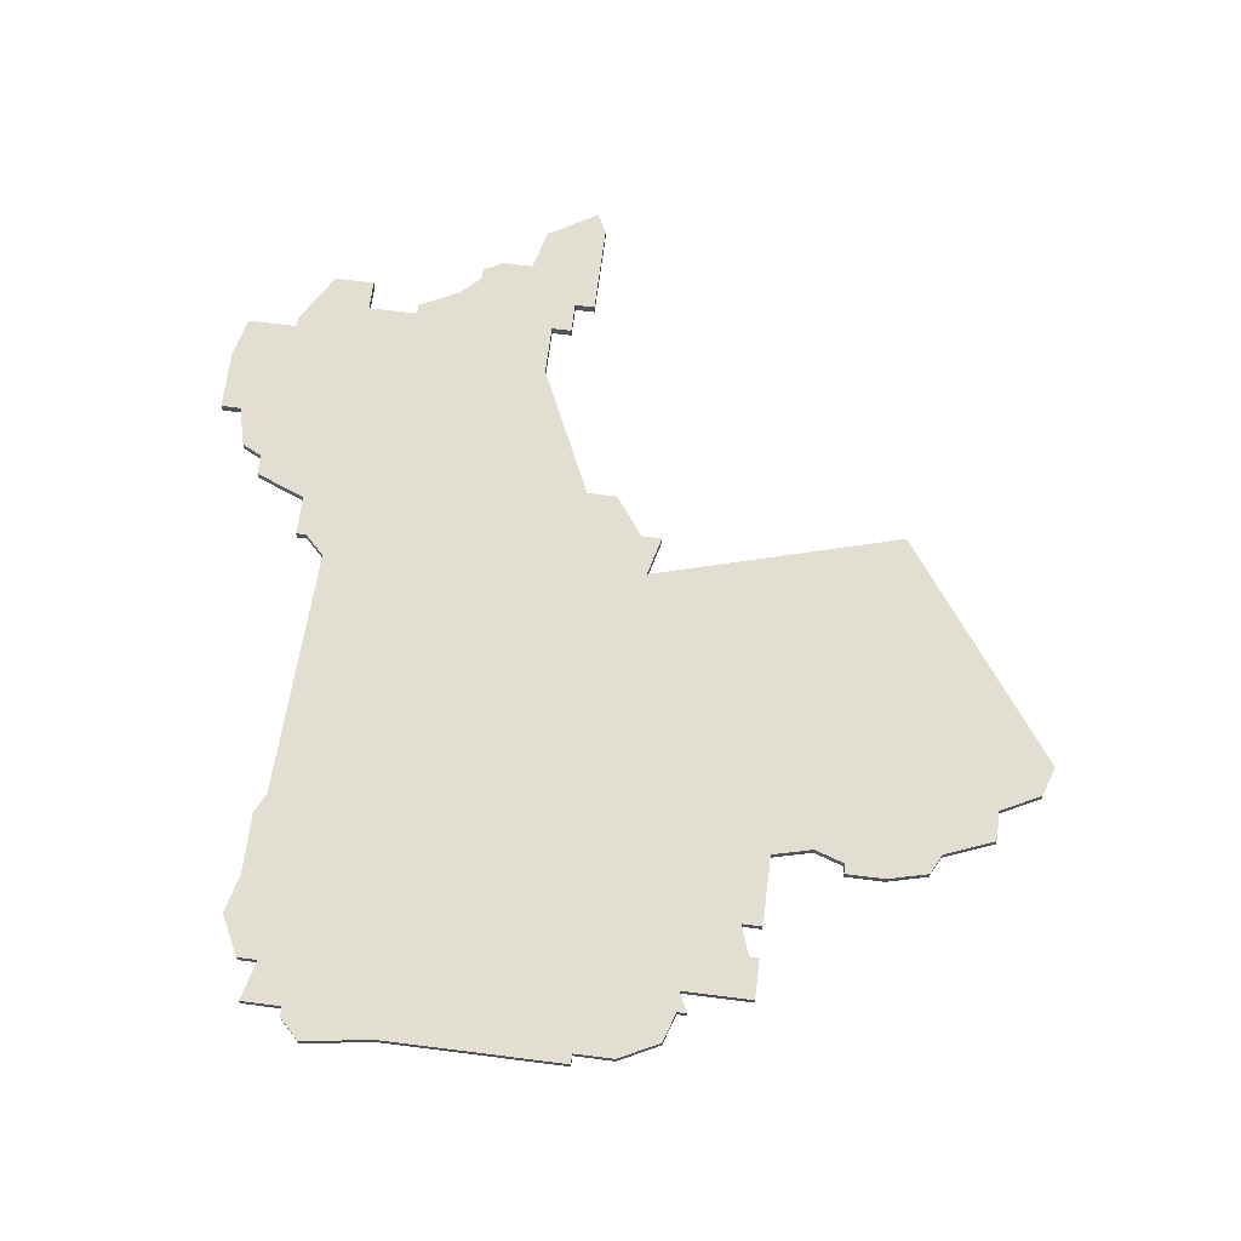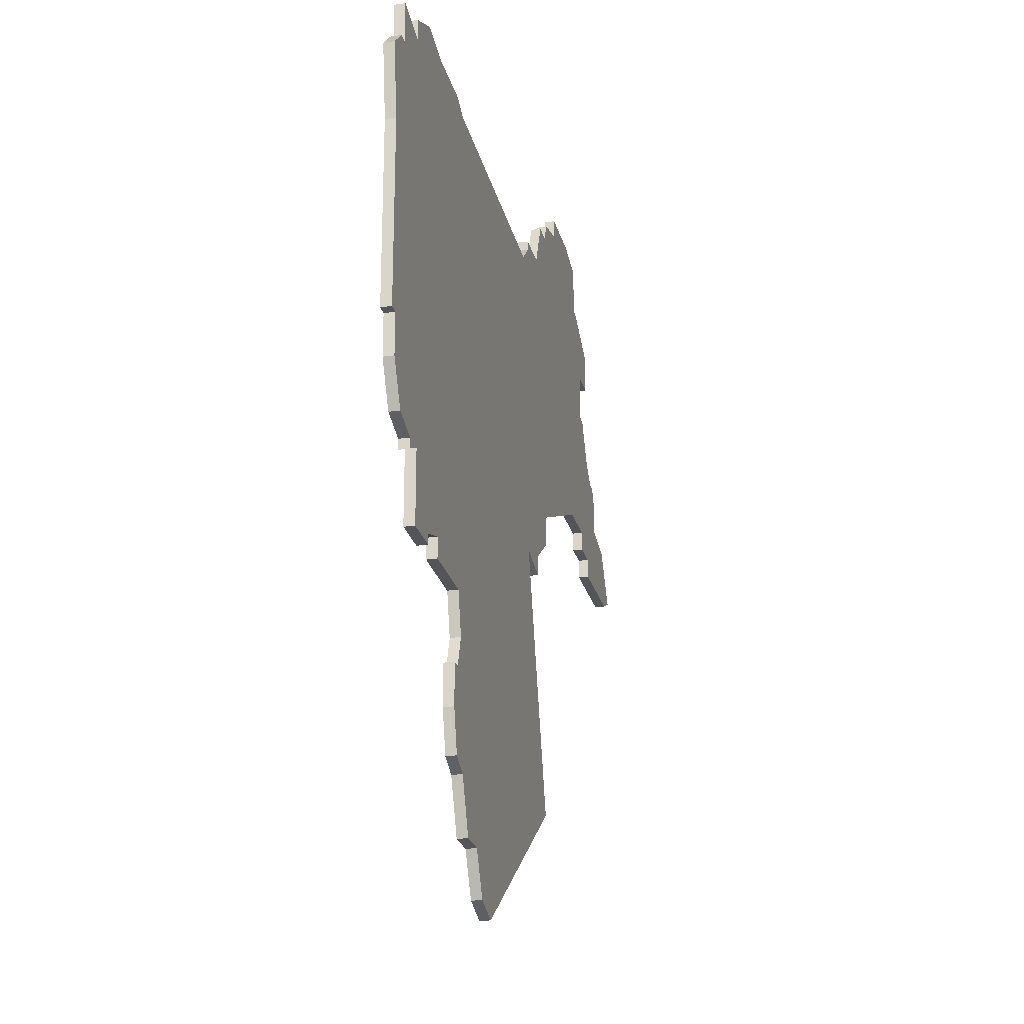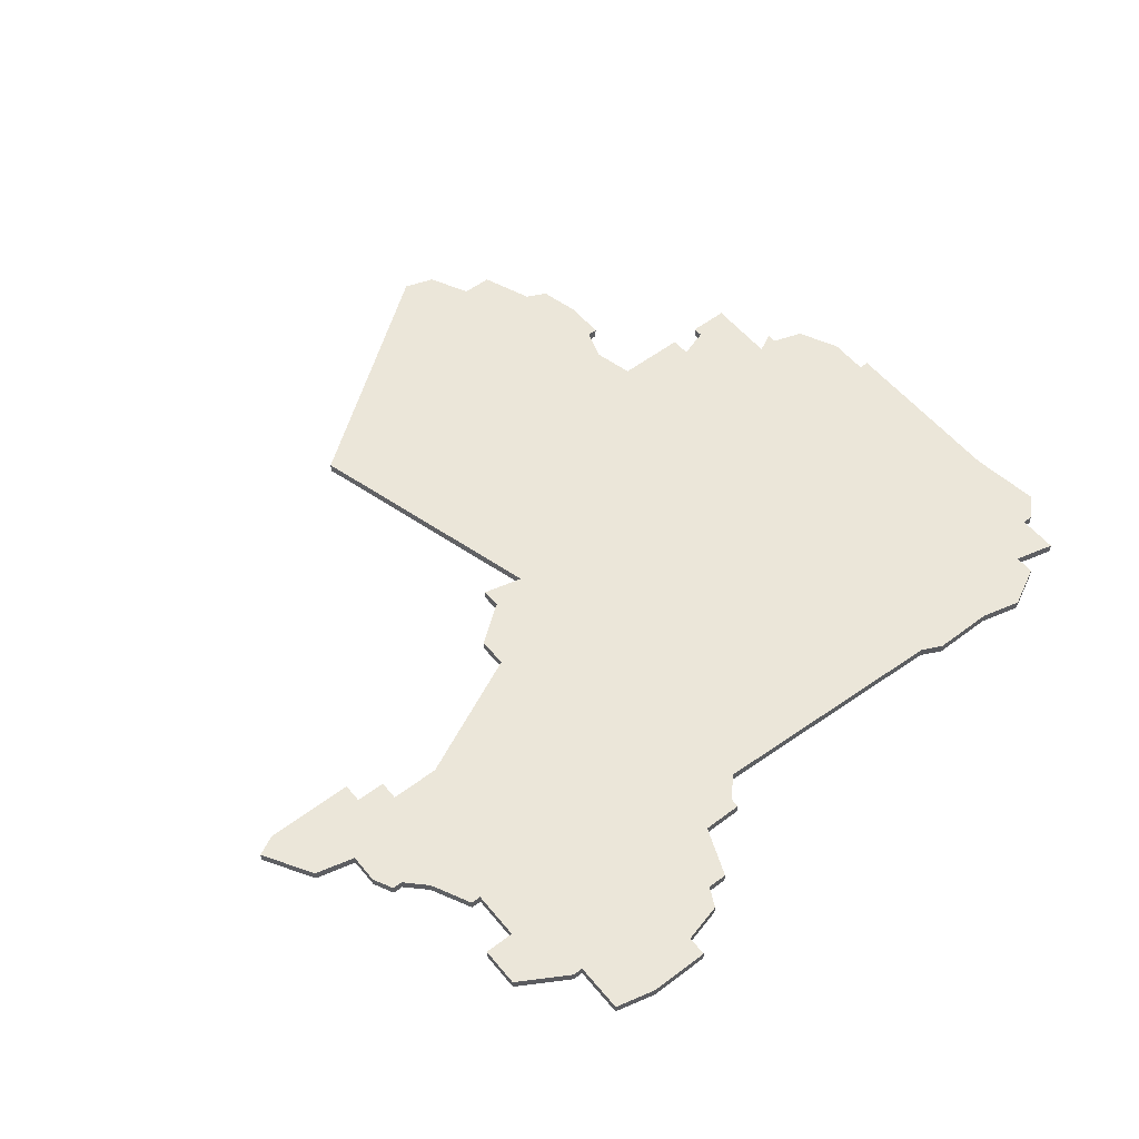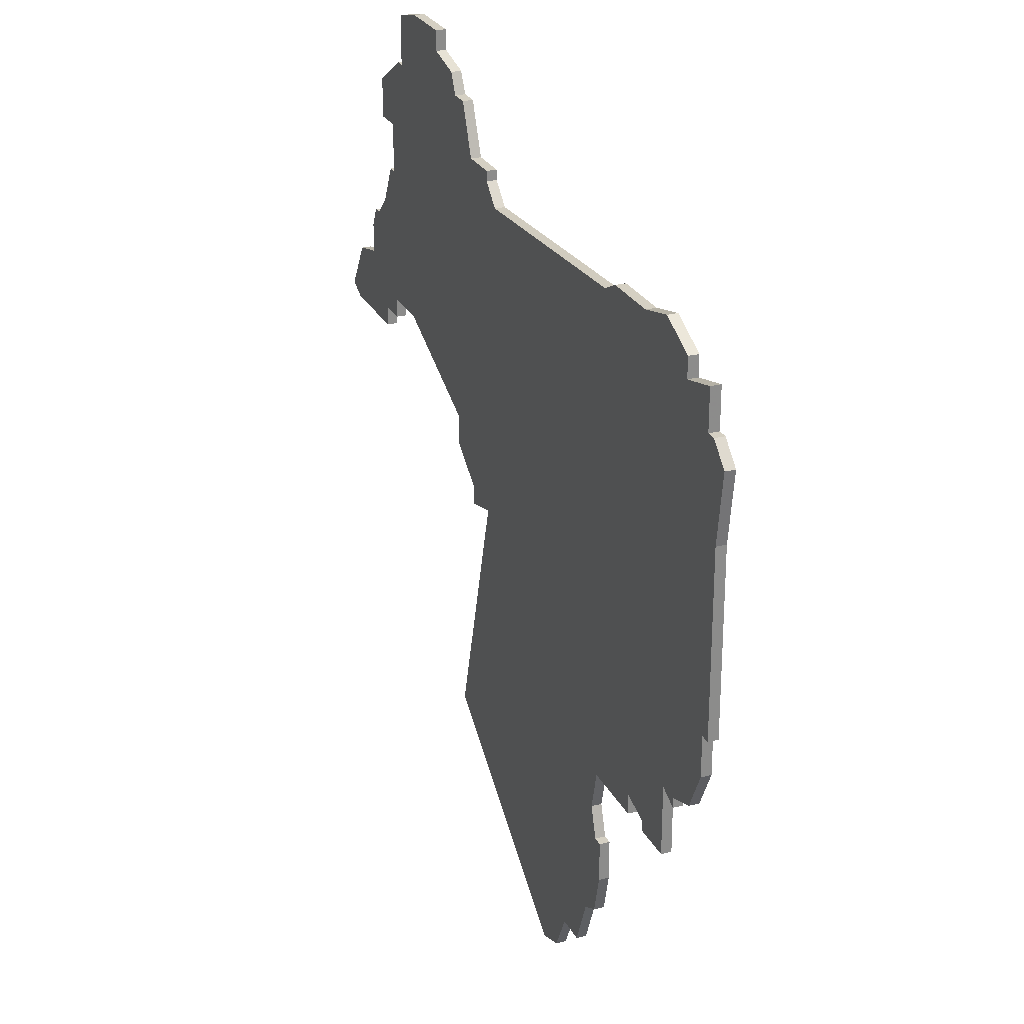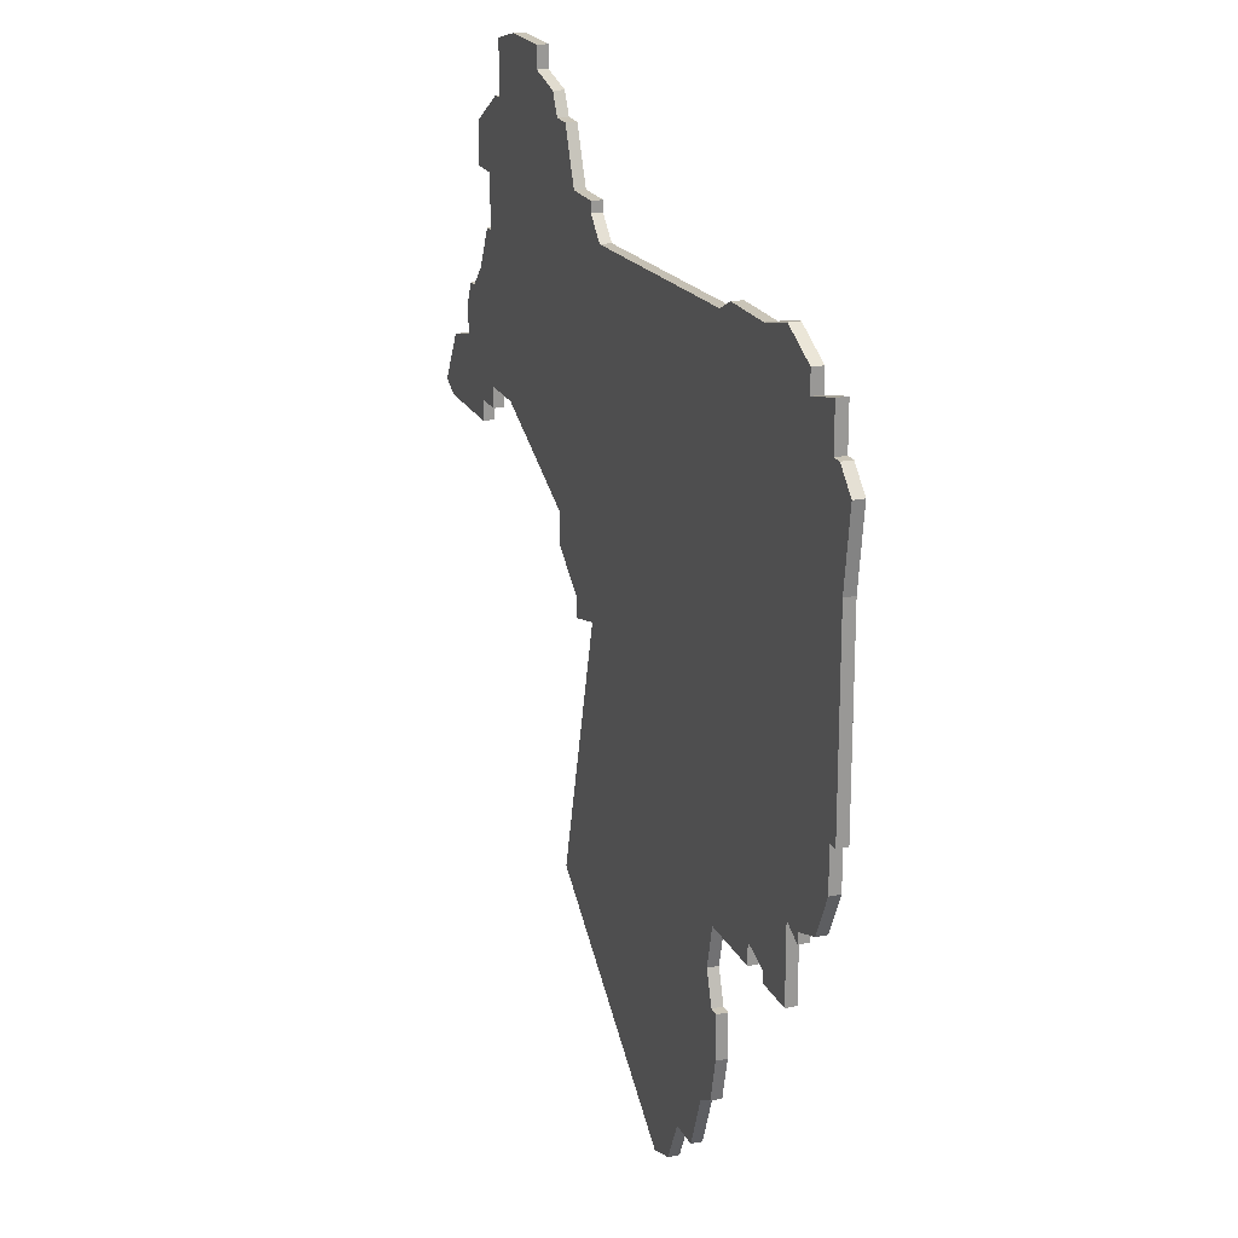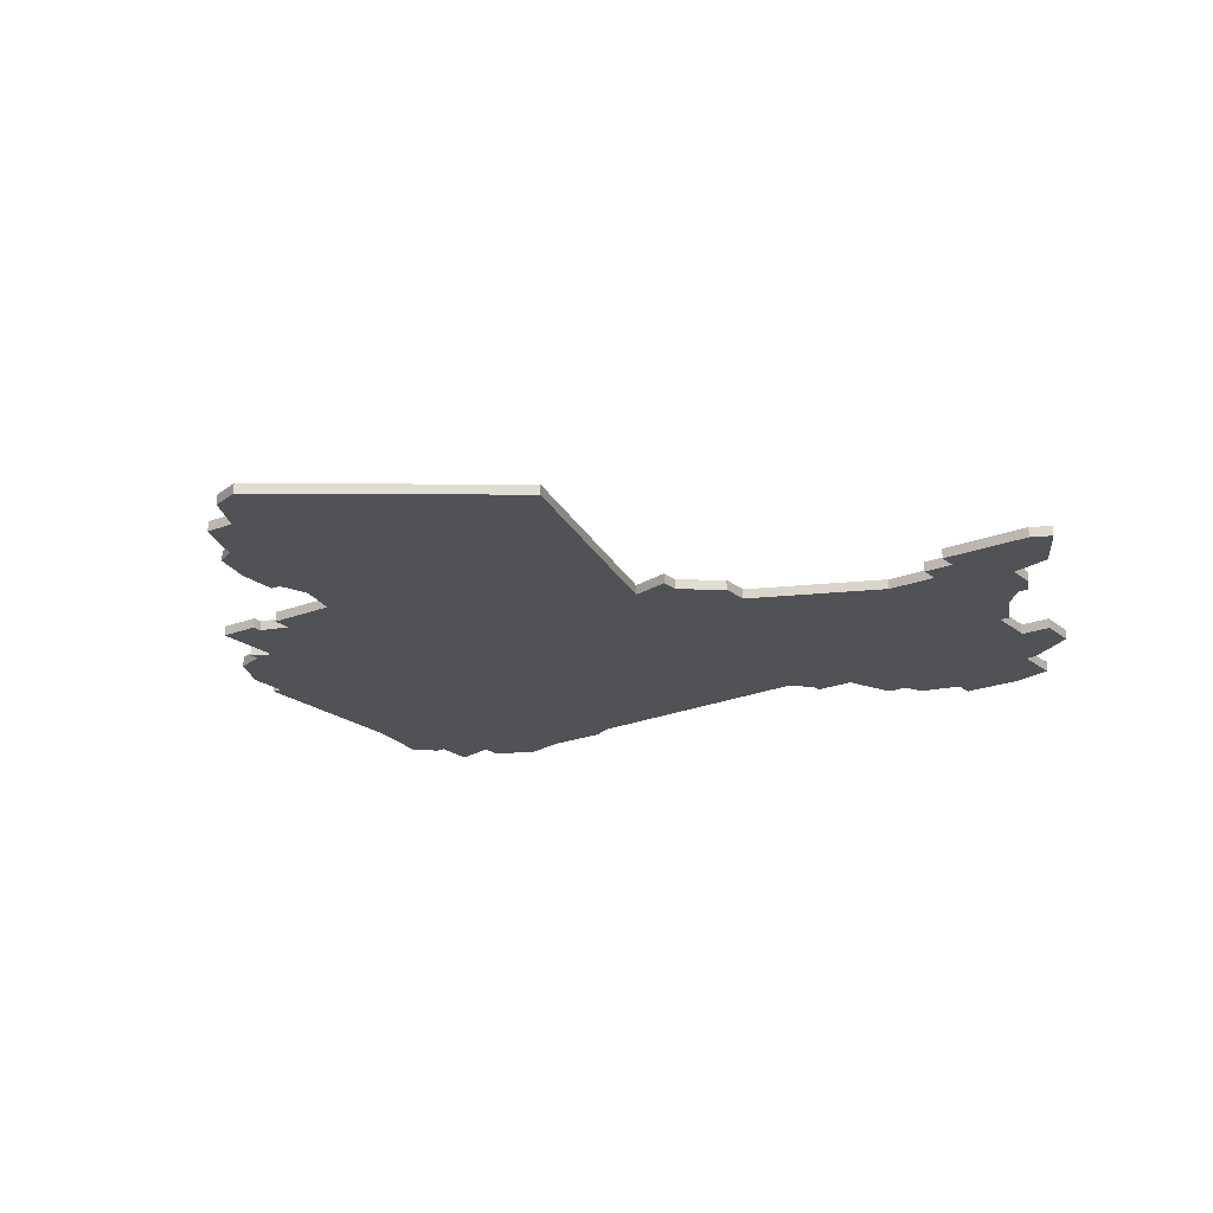
<metadata>
{"format":"obj","ext":"obj","renderer":"f3d","projection":"perspective","resolution":1024,"background":"white","views":[{"elev":67.8,"azim":-82.8,"up":"+Z"},{"elev":-24.2,"azim":-76.6,"up":"+Y"},{"elev":55.1,"azim":141.4,"up":"+Z"},{"elev":26.1,"azim":-112.1,"up":"+Y"},{"elev":20.5,"azim":-110.0,"up":"+Y"},{"elev":-21.0,"azim":35.4,"up":"+Z"}]}
</metadata>
<code>
v 3394 -1362 0
v 3394 -1362 1
v 3427 -1368 0
v 3427 -1368 1
v 3460 -1333 0
v 3460 -1333 1
v 3402 -1383 0
v 3402 -1383 1
v 3377 -1351 0
v 3377 -1351 1
v 3377 -1310 0
v 3377 -1310 1
v 3377 -1352 0
v 3377 -1352 1
v 3377 -1312 0
v 3377 -1312 1
v 3443 -1299 0
v 3443 -1299 1
v 3443 -1304 0
v 3443 -1304 1
v 3385 -1309 0
v 3385 -1309 1
v 3418 -1311 0
v 3418 -1311 1
v 3451 -1322 0
v 3451 -1322 1
v 3393 -1373 0
v 3393 -1373 1
v 3393 -1365 0
v 3393 -1365 1
v 3393 -1358 0
v 3393 -1358 1
v 3393 -1310 0
v 3393 -1310 1
v 3426 -1303 0
v 3426 -1303 1
v 3392 -1365 0
v 3392 -1365 1
v 3392 -1369 0
v 3392 -1369 1
v 3458 -1334 0
v 3458 -1334 1
v 3400 -1379 0
v 3400 -1379 1
v 3433 -1298 0
v 3433 -1298 1
v 3433 -1300 0
v 3433 -1300 1
v 3441 -1330 0
v 3441 -1330 1
v 3383 -1357 0
v 3383 -1357 1
v 3383 -1358 0
v 3383 -1358 1
v 3449 -1307 0
v 3449 -1307 1
v 3449 -1332 0
v 3449 -1332 1
v 3449 -1334 0
v 3449 -1334 1
v 3449 -1311 0
v 3449 -1311 1
v 3449 -1320 0
v 3449 -1320 1
v 3391 -1309 0
v 3391 -1309 1
v 3424 -1308 0
v 3424 -1308 1
v 3424 -1342 0
v 3424 -1342 1
v 3424 -1344 0
v 3424 -1344 1
v 3457 -1328 0
v 3457 -1328 1
v 3374 -1350 0
v 3374 -1350 1
v 3373 -1315 0
v 3373 -1315 1
v 3373 -1311 0
v 3373 -1311 1
v 3439 -1298 0
v 3439 -1298 1
v 3381 -1308 0
v 3381 -1308 1
v 3447 -1316 0
v 3447 -1316 1
v 3397 -1379 0
v 3397 -1379 1
v 3372 -1315 0
v 3372 -1315 1
v 3372 -1342 0
v 3372 -1342 1
v 3372 -1346 0
v 3372 -1346 1
v 3405 -1384 0
v 3405 -1384 1
v 3446 -1330 0
v 3446 -1330 1
v 3446 -1332 0
v 3446 -1332 1
v 3446 -1316 0
v 3446 -1316 1
v 3446 -1311 0
v 3446 -1311 1
v 3429 -1301 0
v 3429 -1301 1
v 3371 -1324 0
v 3371 -1324 1
v 3371 -1342 0
v 3371 -1342 1
v 3379 -1358 0
v 3379 -1358 1
v 3379 -1351 0
v 3379 -1351 1
v 3420 -1308 0
v 3420 -1308 1
v 3420 -1309 0
v 3420 -1309 1
v 3420 -1343 0
v 3420 -1343 1
v 3453 -1324 0
v 3453 -1324 1
v 3453 -1327 0
v 3453 -1327 1
v 3395 -1374 0
v 3395 -1374 1
v 3428 -1339 0
v 3428 -1339 1
v 3428 -1336 0
v 3428 -1336 1
v 3428 -1303 0
v 3428 -1303 1
v 3370 -1317 0
v 3370 -1317 1
v 3444 -1304 0
v 3444 -1304 1
v 3386 -1356 0
v 3386 -1356 1
v 3386 -1358 0
v 3386 -1358 1
v 3452 -1322 0
v 3452 -1322 1
f 51 53 111
f 29 39 37
f 111 113 51
f 139 137 31
f 51 113 137
f 125 43 87
f 43 95 7
f 3 43 1
f 27 39 125
f 29 125 39
f 125 29 1
f 43 125 1
f 33 119 31
f 1 31 119
f 31 137 113
f 91 107 33
f 91 113 93
f 107 91 109
f 77 107 133
f 133 89 77
f 77 79 15
f 15 107 77
f 93 9 75
f 9 93 113
f 91 33 113
f 107 21 33
f 119 33 23
f 113 13 9
f 33 31 113
f 83 15 11
f 65 33 21
f 21 15 83
f 15 21 107
f 95 43 3
f 69 71 119
f 3 1 119
f 129 69 119
f 69 129 127
f 57 99 97
f 97 49 63
f 49 129 67
f 129 23 67
f 41 59 57
f 123 41 57
f 5 41 73
f 121 25 141
f 41 123 73
f 25 121 123
f 25 123 97
f 57 97 123
f 97 63 25
f 67 117 115
f 131 67 35
f 23 117 67
f 47 131 105
f 45 81 47
f 131 47 19
f 81 19 47
f 67 131 103
f 131 19 103
f 101 85 63
f 67 101 49
f 81 17 19
f 135 55 103
f 103 19 135
f 103 55 61
f 101 67 103
f 101 63 49
f 119 23 129
f 112 54 52
f 38 40 30
f 52 114 112
f 32 138 140
f 138 114 52
f 88 44 126
f 8 96 44
f 2 44 4
f 126 40 28
f 40 126 30
f 2 30 126
f 2 126 44
f 32 120 34
f 120 32 2
f 114 138 32
f 34 108 92
f 94 114 92
f 110 92 108
f 134 108 78
f 78 90 134
f 16 80 78
f 78 108 16
f 76 10 94
f 114 94 10
f 114 34 92
f 34 22 108
f 24 34 120
f 10 14 114
f 114 32 34
f 12 16 84
f 22 34 66
f 84 16 22
f 108 22 16
f 4 44 96
f 120 72 70
f 120 2 4
f 120 70 130
f 128 130 70
f 98 100 58
f 64 50 98
f 68 130 50
f 68 24 130
f 58 60 42
f 58 42 124
f 74 42 6
f 142 26 122
f 74 124 42
f 124 122 26
f 98 124 26
f 124 98 58
f 26 64 98
f 116 118 68
f 36 68 132
f 68 118 24
f 106 132 48
f 48 82 46
f 20 48 132
f 48 20 82
f 104 132 68
f 104 20 132
f 64 86 102
f 50 102 68
f 20 18 82
f 104 56 136
f 136 20 104
f 62 56 104
f 104 68 102
f 50 64 102
f 130 24 120
f 78 80 77
f 77 80 79
f 90 78 89
f 89 78 77
f 134 90 133
f 133 90 89
f 108 134 107
f 107 134 133
f 110 108 109
f 109 108 107
f 92 110 91
f 91 110 109
f 94 92 93
f 93 92 91
f 76 94 75
f 75 94 93
f 10 76 9
f 9 76 75
f 14 10 13
f 13 10 9
f 114 14 113
f 113 14 13
f 112 114 111
f 111 114 113
f 54 112 53
f 53 112 111
f 52 54 51
f 51 54 53
f 138 52 137
f 137 52 51
f 140 138 139
f 139 138 137
f 32 140 31
f 31 140 139
f 2 32 1
f 1 32 31
f 30 2 29
f 29 2 1
f 38 30 37
f 37 30 29
f 40 38 39
f 39 38 37
f 28 40 27
f 27 40 39
f 126 28 125
f 125 28 27
f 88 126 87
f 87 126 125
f 44 88 43
f 43 88 87
f 8 44 7
f 7 44 43
f 96 8 95
f 95 8 7
f 4 96 3
f 3 96 95
f 120 4 119
f 119 4 3
f 72 120 71
f 71 120 119
f 70 72 69
f 69 72 71
f 128 70 127
f 127 70 69
f 130 128 129
f 129 128 127
f 50 130 49
f 49 130 129
f 98 50 97
f 97 50 49
f 100 98 99
f 99 98 97
f 58 100 57
f 57 100 99
f 60 58 59
f 59 58 57
f 42 60 41
f 41 60 59
f 6 42 5
f 5 42 41
f 74 6 73
f 73 6 5
f 124 74 123
f 123 74 73
f 122 124 121
f 121 124 123
f 142 122 141
f 141 122 121
f 26 142 25
f 25 142 141
f 64 26 63
f 63 26 25
f 86 64 85
f 85 64 63
f 102 86 101
f 101 86 85
f 104 102 103
f 103 102 101
f 62 104 61
f 61 104 103
f 56 62 55
f 55 62 61
f 136 56 135
f 135 56 55
f 20 136 19
f 19 136 135
f 18 20 17
f 17 20 19
f 82 18 81
f 81 18 17
f 46 82 45
f 45 82 81
f 48 46 47
f 47 46 45
f 106 48 105
f 105 48 47
f 132 106 131
f 131 106 105
f 36 132 35
f 35 132 131
f 68 36 67
f 67 36 35
f 116 68 115
f 115 68 67
f 118 116 117
f 117 116 115
f 24 118 23
f 23 118 117
f 34 24 33
f 33 24 23
f 66 34 65
f 65 34 33
f 22 66 21
f 21 66 65
f 84 22 83
f 83 22 21
f 12 84 11
f 11 84 83
f 80 16 79
f 79 16 15
f 16 12 15
f 15 12 11

</code>
